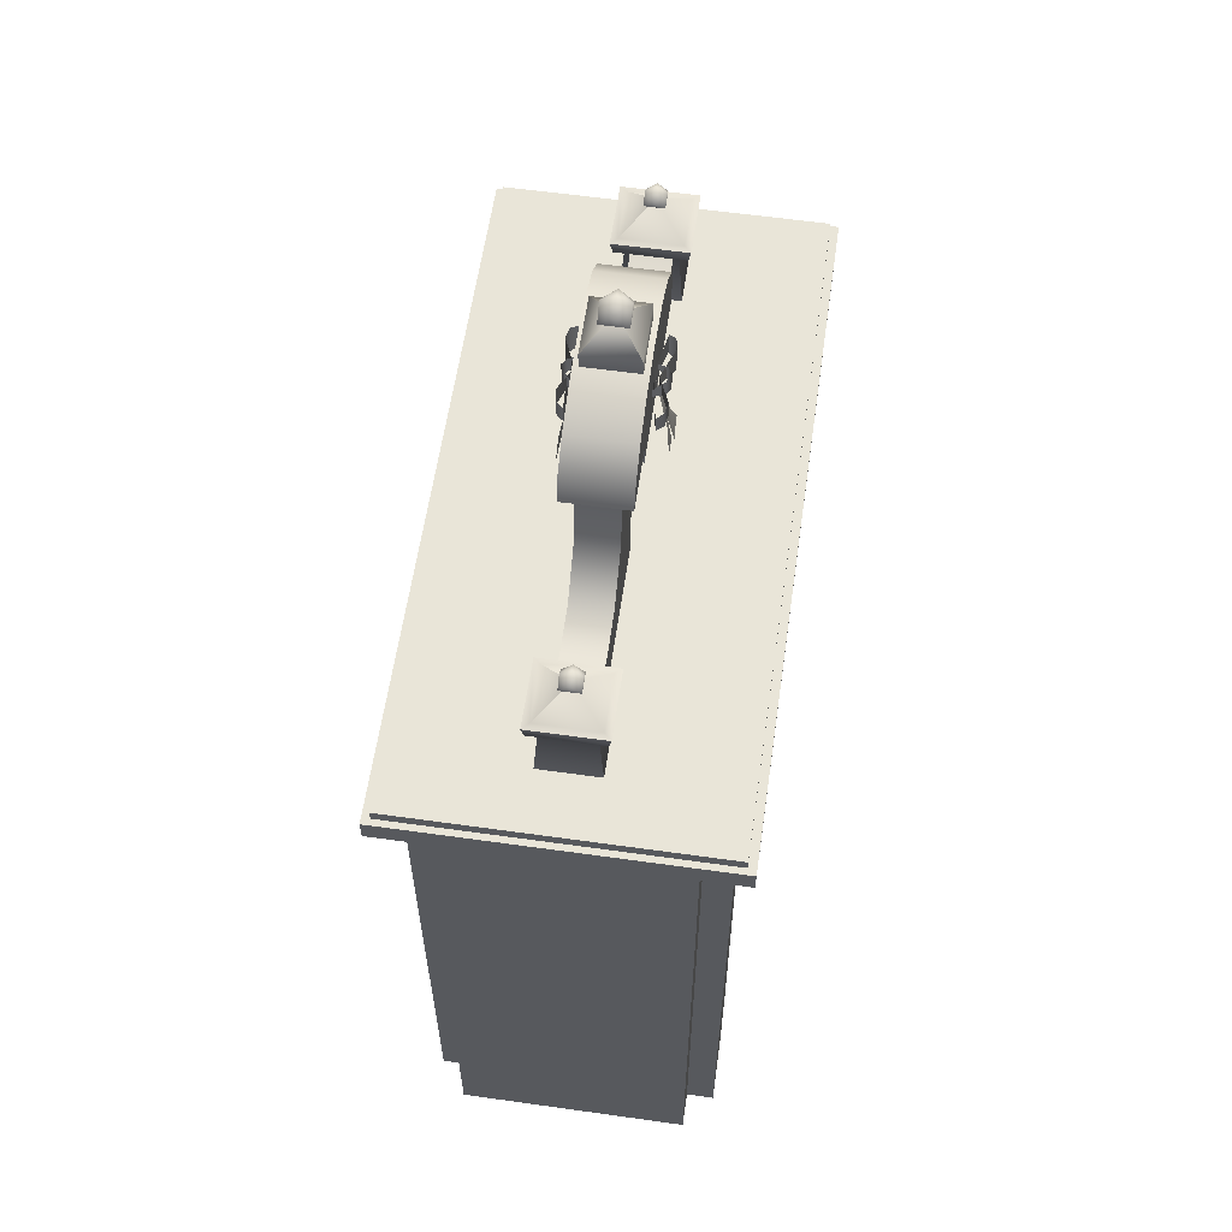
<metadata>
{"format":"obj","ext":"obj","renderer":"f3d","projection":"perspective","resolution":1024,"background":"white","views":[{"elev":59.7,"azim":-81.8,"up":"+Y"}]}
</metadata>
<code>
v  7.86 8.81 5.211
v  4.645 -4.5 2.575
v  7.86 -4.5 5.211
v  4.645 8.81 2.575
v  10.26 8.81 5.211
v  10.26 -4.5 5.211
v  11.51 8.81 4.211
v  11.51 -4.5 4.211
v  11.51 8.81 -4.211
v  11.51 -4.5 -4.211
v  10.26 8.81 -5.211
v  10.26 -4.5 -5.211
v  7.86 8.81 -5.211
v  7.86 -4.5 -5.211
v  4.647 8.81 -2.57
v  4.647 -4.5 -2.57
v  -7.86 9.104 -5.211
v  -4.647 -4.5 -2.57
v  -7.86 -4.5 -5.211
v  -4.647 9.104 -2.57
v  -10.26 9.104 -5.211
v  -10.26 -4.5 -5.211
v  -11.51 9.104 -4.211
v  -11.51 -4.5 -4.211
v  -11.51 9.104 4.211
v  -11.51 -4.5 4.211
v  -10.26 9.104 5.211
v  -10.26 -4.5 5.211
v  -7.86 9.104 5.211
v  -7.86 -4.5 5.211
v  -4.645 9.104 2.575
v  -4.645 -4.5 2.575
v  0.5085 27.2 1.152
v  0.5085 27.41 1.152
v  0.2621 26.99 1.521
v  0.2621 27.62 1.521
v  0.00327 26.92 1.661
v  0.00327 27.69 1.661
v  -0.2555 26.99 1.521
v  -0.2555 27.62 1.521
v  -0.502 27.14 1.152
v  -0.502 27.47 1.152
v  0.01 26.97 1.269
v  -0.3261 25.37 1.67
v  -0.1076 25.27 1.617
v  -0.1083 24.37 1.73
v  -0.5812 24.83 1.73
v  -1.044 24.85 1.748
v  -0.5751 25.57 1.649
v  -0.2966 27.08 1.319
v  0.1628 27.1 1.164
v  -0.06597 27.08 1.231
v  0.4129 25.03 1.651
v  0.5744 24.17 1.752
v  0.1403 24.02 1.8
v  1.049 24.1 1.734
v  0.6423 24.96 1.582
v  -0.0229 27.06 1.281
v  0.8194 26.8 1.693
v  -0.02975 27.51 1.281
v  0.9256 27.68 1.688
v  1.305 27.65 1.621
v  1.197 26.76 1.627
v  1.5 27.58 1.375
v  1.402 26.8 1.381
v  0.02516 27.57 1.108
v  0.05454 27.04 1.106
v  -0.9875 27.66 1.688
v  -0.8323 26.78 1.68
v  -1.366 27.62 1.621
v  -1.196 26.69 1.611
v  -1.402 26.73 1.365
v  -1.559 27.54 1.375
v  -0.6104 27.2 -1.103
v  -0.6104 27.41 -1.103
v  -0.3639 26.99 -1.472
v  -0.3639 27.62 -1.472
v  -0.1051 26.92 -1.611
v  -0.1051 27.69 -1.611
v  0.1537 26.99 -1.472
v  0.1537 27.62 -1.472
v  0.4001 27.14 -1.103
v  0.4001 27.47 -1.103
v  -0.1119 26.97 -1.22
v  0.2242 25.37 -1.621
v  0.005759 25.27 -1.568
v  0.006452 24.37 -1.681
v  0.4794 24.83 -1.681
v  0.9426 24.85 -1.698
v  0.4732 25.57 -1.6
v  0.1947 27.08 -1.27
v  -0.2647 27.1 -1.115
v  -0.03588 27.08 -1.182
v  -0.5148 25.03 -1.601
v  -0.6763 24.17 -1.703
v  -0.2421 24.02 -1.751
v  -1.151 24.1 -1.685
v  -0.7442 24.96 -1.532
v  -0.07895 27.06 -1.231
v  -0.9213 26.8 -1.644
v  -0.0721 27.51 -1.231
v  -1.027 27.68 -1.638
v  -1.407 27.65 -1.572
v  -1.299 26.76 -1.577
v  -1.602 27.58 -1.326
v  -1.504 26.8 -1.332
v  -0.127 27.57 -1.058
v  -0.1564 27.04 -1.056
v  0.8856 27.66 -1.638
v  0.7304 26.78 -1.631
v  1.264 27.62 -1.572
v  1.094 26.69 -1.562
v  1.3 26.73 -1.316
v  1.457 27.54 -1.326
v  -11.98 20.69 -5.621
v  -11.98 20.69 5.621
v  11.98 20.69 -5.621
v  11.98 20.69 5.621
v  12.21 19.48 5.907
v  -12.21 19.48 5.907
v  12.21 19.48 -5.907
v  -12.21 19.48 -5.907
v  -12.21 20.29 5.907
v  12.21 20.29 5.907
v  12.21 20.29 -5.907
v  -12.21 20.29 -5.907
v  -11.98 20.29 5.621
v  11.98 20.29 5.621
v  11.98 20.29 -5.621
v  -11.98 20.29 -5.621
v  -11.46 20 4.211
v  -11.46 18.39 4.211
v  -11.48 10 4.211
v  0 14.1 -2
v  -7.2 20 -2
v  0 20 -2
v  -3.263 12.95 -2
v  -4.937 10.28 -2
v  -7.2 0 -2
v  -5 0 -2
v  4.937 10.28 -2
v  3.263 12.95 -2
v  7.2 20 -2
v  7.2 0 -2
v  5 0 -2
v  -10.26 0 5.211
v  -10.26 20 5.211
v  -10.26 0 4.211
v  -10.26 20 4.211
v  -7.86 0 3.964
v  -7.86 20 3.964
v  -7.86 0 5.211
v  -7.86 20 5.188
v  10.26 0 5.211
v  10.26 20 5.211
v  7.86 0 5.211
v  7.86 20 5.211
v  10.26 20 4.201
v  10.26 0 4.211
v  -7.2 20 3.964
v  -7.2 0 3.964
v  7.86 20 3.964
v  7.2 20 3.964
v  7.86 0 3.964
v  7.2 0 3.964
v  -7.2 20 2
v  -7.2 0 2
v  7.2 20 2
v  7.2 0 2
v  -10.26 20 -4.211
v  -10.26 20 -5.211
v  -10.26 0 -4.211
v  -10.26 0 -5.211
v  -7.86 20 -5.188
v  -7.86 20 -3.964
v  -7.86 0 -5.211
v  -7.86 0 -3.964
v  7.86 20 -5.211
v  10.26 20 -5.211
v  7.86 0 -5.211
v  10.26 0 -5.211
v  10.26 0 -4.211
v  10.26 20 -4.211
v  -7.2 0 -3.964
v  -7.2 20 -3.964
v  7.2 0 -3.964
v  7.2 20 -3.964
v  7.86 0 -3.964
v  7.86 20 -3.964
v  11.46 20 4.211
v  11.46 18.37 4.211
v  11.51 0 4.211
v  11.48 10 4.211
v  11.46 18.33 -4.211
v  11.46 20 -4.211
v  11.51 0 -4.211
v  -4.937 10.28 2
v  -5 0 2
v  -3.263 12.95 2
v  0 14.1 2
v  0 20 2
v  -11.51 0 4.211
v  -11.46 20 -4.211
v  -11.51 0 -4.211
v  -11.48 10 -4.211
v  -11.46 18.43 -4.211
v  11.48 10 -4.211
v  5 0 2
v  4.937 10.28 2
v  3.263 12.95 2
v  4.381 8.908 -2.746
v  4.381 9.553 -2.746
v  6.719 8.908 -2.746
v  6.719 9.553 -2.746
v  6.719 8.908 2.747
v  6.719 9.553 2.746
v  4.381 8.908 2.747
v  4.381 9.553 2.746
v  6.453 9.553 -2.572
v  4.646 9.553 -2.572
v  4.646 8.908 -2.572
v  6.454 8.908 -2.572
v  6.453 9.553 2.572
v  6.453 8.908 2.572
v  4.646 9.553 2.572
v  4.646 8.908 2.572
v  -6.719 9.553 -2.746
v  -4.381 9.553 -2.746
v  -6.719 8.908 -2.746
v  -4.381 8.908 -2.746
v  -4.381 9.553 2.746
v  -6.719 9.553 2.746
v  -4.381 8.908 2.747
v  -6.719 8.908 2.747
v  -4.646 9.553 -2.572
v  -6.453 9.553 -2.572
v  -6.454 8.908 -2.572
v  -4.646 8.908 -2.572
v  -6.453 9.553 2.572
v  -6.453 8.908 2.572
v  -4.646 9.553 2.572
v  -4.646 8.908 2.572
v  6.455 0 -2.569
v  6.452 0 2.576
v  4.645 0 2.575
v  4.647 0 -2.57
v  -6.452 0 2.576
v  -6.455 0 -2.569
v  -4.645 0 2.575
v  -4.647 0 -2.57
v  0 15.57 -2.572
v  0 15.57 2.572
v  2.215 15.19 -2.572
v  2.215 15.19 2.572
v  4.18 14.1 -2.572
v  4.18 14.1 2.572
v  5.674 12.42 -2.572
v  5.674 12.42 2.572
v  6.29 11.01 -2.572
v  6.29 11.01 2.572
v  0 13.74 2.572
v  0 13.74 -2.572
v  1.611 13.47 2.572
v  1.611 13.47 -2.572
v  3.04 12.67 2.572
v  3.04 12.67 -2.572
v  4.126 11.46 2.572
v  4.126 11.46 -2.572
v  4.529 10.45 2.572
v  4.529 10.45 -2.572
v  -2.215 15.19 2.572
v  -2.215 15.19 -2.572
v  -4.18 14.1 2.572
v  -4.18 14.1 -2.572
v  -5.674 12.42 2.572
v  -5.674 12.42 -2.572
v  -6.29 11.01 2.572
v  -6.29 11.01 -2.572
v  -1.611 13.47 -2.572
v  -1.611 13.47 2.572
v  -3.04 12.67 -2.572
v  -3.04 12.67 2.572
v  -4.126 11.46 -2.572
v  -4.126 11.46 2.572
v  -4.529 10.45 -2.572
v  -4.529 10.45 2.572
v  -8.662 20 -0.7086
v  -8.662 22.94 -0.7086
v  -6.779 22.46 -0.7086
v  -5.228 22.62 -0.7086
v  -1.672 20 -0.7086
v  -3.848 24.16 -0.7086
v  -1.673 23.62 -0.7086
v  -3.666 26.52 -0.7086
v  -1.184 24.38 -0.7086
v  0 26.52 -0.7086
v  0 24.68 -0.7086
v  -8.662 20 0.7086
v  -6.779 22.46 0.7086
v  -8.662 22.94 0.7086
v  -5.228 22.62 0.7086
v  -1.673 20 0.7086
v  -3.848 24.16 0.7086
v  -1.673 23.62 0.7086
v  -3.666 26.52 0.7086
v  -1.184 24.38 0.7086
v  0 26.52 0.7086
v  0 24.68 0.7086
v  1.446 20 0.7086
v  6.779 22.46 0.7086
v  5.228 22.62 0.7086
v  3.848 24.16 0.7086
v  1.448 23.62 0.7086
v  8.662 20 0.7086
v  8.662 22.94 0.7086
v  1.052 24.3 0.7086
v  3.666 26.52 0.7086
v  1.446 20 -0.7086
v  8.662 22.94 -0.7086
v  8.662 20 -0.7086
v  5.228 22.62 -0.7086
v  6.779 22.46 -0.7086
v  3.848 24.16 -0.7086
v  1.444 23.62 -0.7086
v  3.666 26.52 -0.7086
v  1.052 24.29 -0.7086
v  -4.17 26.59 1.133
v  -4.17 26.59 -1.133
v  4.17 26.59 -1.133
v  4.17 26.59 1.133
v  0 26.59 -1.133
v  0 26.59 1.133
v  -1.646 28.81 -1.133
v  0 28.99 -1.133
v  -2.972 28.28 -1.133
v  -3.859 27.5 -1.133
v  0 28.99 1.133
v  -1.646 28.81 1.133
v  -2.972 28.28 1.133
v  -3.859 27.5 1.133
v  1.646 28.81 -1.133
v  1.646 28.81 1.133
v  2.972 28.28 -1.133
v  2.972 28.28 1.133
v  3.859 27.5 -1.133
v  3.859 27.5 1.133
v  -4.156 16.15 2.286
v  4.156 16.15 2.286
v  -4.156 18.9 2.286
v  4.156 18.9 2.286
v  4.156 16.15 2
v  -4.156 16.15 2
v  -4.156 18.9 2
v  4.156 18.9 2
v  -4.156 16.15 -2.194
v  -4.156 18.9 -2.194
v  4.156 16.15 -2.194
v  4.156 18.9 -2.194
v  -4.156 16.15 -1.908
v  -4.156 18.9 -1.908
v  4.156 18.9 -1.908
v  4.156 16.15 -1.908
v  -10.26 -4.5 -4.211
v  -11.48 -4.5 -4.211
v  -11.5 0 -4.211
v  -11.48 -4.5 -4.211
v  -11.5 -1.121 -4.211
v  -11.5 0 4.211
v  -10.26 -4.5 4.211
v  -11.5 -1.121 4.211
v  -11.48 -4.5 4.211
v  11.48 -4.5 4.211
v  10.26 -4.5 4.206
v  11.48 -4.5 -4.211
v  10.26 -4.5 -4.211
v  11.48 -4.5 -4.211
v  -7.86 -4.5 5.199
v  -7.86 -4.5 3.964
v  -7.2 -4.5 -3.964
v  -7.86 -4.5 -3.964
v  7.86 -4.5 -3.964
v  7.2 -4.5 -3.964
v  -7.2 -4.5 -2
v  7.2 -4.5 -2
v  11.48 -4.5 4.211
v  7.2 -4.5 2
v  4.938 -4.5 2
v  -4.938 -4.5 2
v  -7.2 -4.5 2
v  -7.2 -4.5 3.964
v  7.86 -4.5 3.964
v  7.2 -4.5 3.964
v  -7.86 -4.5 -5.199
v  -4.938 -4.5 -2
v  4.938 -4.5 -2
v  -11.48 -4.5 4.211
v  6.453 -4.5 2.574
v  6.454 -4.5 -2.571
v  4.646 -4.5 2.573
v  4.647 -4.5 -2.571
v  -6.453 -4.5 2.574
v  -6.454 -4.5 -2.571
v  -4.646 -4.5 2.573
v  -4.647 -4.5 -2.571
v  -1.082 15.63 -3.067
v  -1.082 15.63 3.067
v  1.014 15.63 -3.067
v  1.014 15.63 3.067
v  0.9116 13.4 -3.067
v  0.9116 13.4 3.067
v  -0.9795 13.4 -3.067
v  -0.9795 13.4 3.067
v  9.331 24.98 0
v  9.331 24.62 0.3558
v  9.331 24.62 -0.3558
v  8.619 24.98 0
v  8.619 24.62 -0.3558
v  8.619 24.62 0.3558
v  8.975 24.16 0
v  8.975 24.98 0.3558
v  8.975 25.12 0
v  8.975 24.98 -0.3558
v  7.993 23.62 1.084
v  8.975 24.63 0
v  7.993 23.62 -1.084
v  7.772 23.58 -1.328
v  7.772 23.58 1.328
v  9.957 23.62 -1.084
v  10.18 23.58 -1.328
v  9.957 23.62 1.084
v  10.18 23.58 1.328
v  9.99 19.92 1.12
v  9.783 22.94 0.8915
v  7.961 19.92 1.12
v  8.168 22.94 0.8915
v  10.09 23.05 1.233
v  7.858 23.05 1.233
v  7.961 19.92 -1.12
v  8.168 22.94 -0.8915
v  9.99 19.92 -1.12
v  9.783 22.94 -0.8915
v  7.858 23.05 -1.233
v  10.09 23.05 -1.233
v  0.48 30.81 0
v  0.48 30.31 0.4784
v  0.48 30.31 -0.4784
v  -0.48 30.81 0
v  -0.48 30.31 -0.4784
v  -0.48 30.31 0.4784
v  0 29.8 0
v  0 30.81 0.4784
v  0 31.02 0
v  0 30.81 -0.4784
v  0 30.35 0
v  -1.063 29.55 -0.9432
v  -1.063 29.55 0.9432
v  1.063 29.55 0.9432
v  -0.9589 28.69 0.9432
v  0.9589 28.69 0.9432
v  1.063 29.55 -0.9432
v  -0.9589 28.69 -0.9432
v  0.9589 28.69 -0.9432
v  -8.539 24.98 0
v  -8.539 24.62 0.3558
v  -8.539 24.62 -0.3558
v  -9.251 24.98 0
v  -9.251 24.62 -0.3558
v  -9.251 24.62 0.3558
v  -8.895 24.16 0
v  -8.895 24.98 0.3558
v  -8.895 25.12 0
v  -8.895 24.98 -0.3558
v  -9.877 23.62 1.084
v  -8.895 24.63 0
v  -9.877 23.62 -1.084
v  -10.1 23.58 -1.328
v  -10.1 23.58 1.328
v  -7.913 23.62 -1.084
v  -7.693 23.58 -1.328
v  -7.913 23.62 1.084
v  -7.693 23.58 1.328
v  -7.881 19.92 1.12
v  -8.088 22.94 0.8915
v  -9.91 19.92 1.12
v  -9.703 22.94 0.8915
v  -7.778 23.05 1.233
v  -10.01 23.05 1.233
v  -9.91 19.92 -1.12
v  -9.703 22.94 -0.8915
v  -7.881 19.92 -1.12
v  -8.088 22.94 -0.8915
v  -10.01 23.05 -1.233
v  -7.778 23.05 -1.233
g collision1
f 1 2 3
f 1 4 2
f 3 5 1
f 3 6 5
f 7 6 8
f 7 5 6
f 8 9 7
f 8 10 9
f 11 10 12
f 11 9 10
f 12 13 11
f 12 14 13
f 15 14 16
f 15 13 14
f 16 4 15
f 16 2 4
g collision2
f 17 18 19
f 17 20 18
f 19 21 17
f 19 22 21
f 23 22 24
f 23 21 22
f 24 25 23
f 24 26 25
f 27 26 28
f 27 25 26
f 28 29 27
f 28 30 29
f 31 30 32
f 31 29 30
f 32 20 31
f 32 18 20
g decoBow_01
f 33 34 35
f 35 34 36
f 35 36 37
f 37 36 38
f 37 38 39
f 39 38 40
f 39 40 41
f 41 40 42
f 43 44 45
f 45 44 46
f 46 44 47
f 48 47 49
f 49 47 44
f 49 44 50
f 50 44 43
f 51 52 53
f 54 53 55
f 55 53 52
f 56 53 54
f 57 53 56
f 51 53 57
f 58 59 60
f 60 59 61
f 61 59 62
f 62 59 63
f 62 63 64
f 64 63 65
f 64 65 66
f 66 65 67
f 60 68 58
f 58 68 69
f 68 70 69
f 69 70 71
f 71 70 72
f 72 70 73
f 72 73 67
f 67 73 66
g decoBow_02
f 74 75 76
f 76 75 77
f 76 77 78
f 78 77 79
f 78 79 80
f 80 79 81
f 80 81 82
f 82 81 83
f 84 85 86
f 86 85 87
f 87 85 88
f 89 88 90
f 90 88 85
f 90 85 91
f 91 85 84
f 92 93 94
f 95 94 96
f 96 94 93
f 97 94 95
f 98 94 97
f 92 94 98
f 99 100 101
f 101 100 102
f 102 100 103
f 103 100 104
f 103 104 105
f 105 104 106
f 105 106 107
f 107 106 108
f 101 109 99
f 99 109 110
f 109 111 110
f 110 111 112
f 112 111 113
f 113 111 114
f 113 114 108
f 108 114 107
g lod_high
f 115 116 117
f 117 116 118
f 119 120 121
f 121 120 122
f 123 120 124
f 124 120 119
f 119 121 124
f 124 121 125
f 126 122 123
f 123 122 120
f 116 127 118
f 118 127 128
f 118 128 117
f 117 128 129
f 117 129 115
f 115 129 130
f 115 130 116
f 116 130 127
f 125 121 126
f 126 121 122
f 127 123 128
f 128 123 124
f 128 124 129
f 129 124 125
f 129 125 130
f 130 125 126
f 130 126 127
f 127 126 123
f 131 132 133
f 134 135 136
f 137 135 134
f 138 139 135
f 138 135 137
f 140 139 138
f 141 142 143
f 143 144 141
f 136 143 134
f 134 143 142
f 141 144 145
f 146 147 148
f 148 147 149
f 150 151 152
f 152 151 153
f 154 155 156
f 156 155 157
f 158 155 159
f 159 155 154
f 160 151 161
f 161 151 150
f 162 163 164
f 164 163 165
f 166 160 167
f 167 160 161
f 163 168 165
f 165 168 169
f 170 171 172
f 172 171 173
f 174 175 176
f 176 175 177
f 178 179 180
f 180 179 181
f 181 179 182
f 182 179 183
f 177 175 184
f 184 175 185
f 186 187 188
f 188 187 189
f 184 185 139
f 139 185 135
f 144 143 186
f 186 143 187
f 189 178 188
f 188 178 180
f 157 162 156
f 156 162 164
f 158 159 190
f 190 159 191
f 192 193 159
f 159 193 191
f 182 183 194
f 194 183 195
f 194 196 182
f 166 167 197
f 197 167 198
f 199 166 197
f 200 201 166
f 200 166 199
f 153 147 152
f 152 147 146
f 202 148 131
f 131 148 149
f 173 171 176
f 176 171 174
f 170 172 203
f 203 172 204
f 203 205 206
f 207 196 194
f 208 169 209
f 209 169 168
f 209 168 210
f 210 168 200
f 168 201 200
f 131 203 132
f 132 203 206
f 132 206 133
f 133 206 205
f 133 205 202
f 202 205 204
f 195 190 194
f 194 190 191
f 194 191 207
f 207 191 193
f 207 193 196
f 196 193 192
f 211 212 213
f 213 212 214
f 215 216 217
f 217 216 218
f 219 214 220
f 220 214 212
f 221 211 222
f 222 211 213
f 223 216 219
f 219 216 214
f 222 213 224
f 224 213 215
f 225 218 223
f 223 218 216
f 224 215 226
f 226 215 217
f 220 212 225
f 225 212 218
f 226 217 221
f 221 217 211
f 227 228 229
f 229 228 230
f 231 232 233
f 233 232 234
f 235 228 236
f 236 228 227
f 237 229 238
f 238 229 230
f 236 227 239
f 239 227 232
f 240 234 237
f 237 234 229
f 239 232 241
f 241 232 231
f 242 233 240
f 240 233 234
f 241 231 235
f 235 231 228
f 238 230 242
f 242 230 233
f 243 222 244
f 244 222 224
f 226 221 245
f 245 221 246
f 213 214 215
f 215 214 216
f 218 212 217
f 217 212 211
f 240 237 247
f 247 237 248
f 242 240 249
f 249 240 247
f 242 249 238
f 238 249 250
f 237 238 248
f 248 238 250
f 232 227 234
f 234 227 229
f 231 233 228
f 228 233 230
f 244 224 245
f 245 224 226
f 246 221 243
f 243 221 222
f 251 252 253
f 253 252 254
f 253 254 255
f 255 254 256
f 255 256 257
f 257 256 258
f 257 258 259
f 259 258 260
f 259 260 219
f 219 260 223
f 261 262 263
f 263 262 264
f 263 264 265
f 265 264 266
f 265 266 267
f 267 266 268
f 267 268 269
f 269 268 270
f 269 270 225
f 225 270 220
f 252 261 254
f 254 261 263
f 254 263 256
f 256 263 265
f 256 265 258
f 258 265 267
f 258 267 260
f 260 267 269
f 260 269 223
f 223 269 225
f 262 251 264
f 264 251 253
f 264 253 266
f 266 253 255
f 266 255 268
f 268 255 257
f 268 257 270
f 270 257 259
f 270 259 220
f 220 259 219
f 252 251 271
f 271 251 272
f 271 272 273
f 273 272 274
f 273 274 275
f 275 274 276
f 275 276 277
f 277 276 278
f 277 278 239
f 239 278 236
f 262 261 279
f 279 261 280
f 279 280 281
f 281 280 282
f 281 282 283
f 283 282 284
f 283 284 285
f 285 284 286
f 285 286 235
f 235 286 241
f 261 252 280
f 280 252 271
f 280 271 282
f 282 271 273
f 282 273 284
f 284 273 275
f 284 275 286
f 286 275 277
f 286 277 241
f 241 277 239
f 251 262 272
f 272 262 279
f 272 279 274
f 274 279 281
f 274 281 276
f 276 281 283
f 276 283 278
f 278 283 285
f 278 285 236
f 236 285 235
f 287 288 289
f 290 287 289
f 291 287 290
f 292 293 290
f 290 293 291
f 294 295 292
f 292 295 293
f 296 297 294
f 294 297 295
f 298 299 300
f 299 298 301
f 301 298 302
f 301 302 303
f 303 302 304
f 303 304 305
f 305 304 306
f 305 306 307
f 307 306 308
f 309 310 311
f 312 313 311
f 311 313 309
f 314 315 309
f 309 315 310
f 312 316 313
f 317 316 312
f 317 308 316
f 307 308 317
f 318 319 320
f 321 322 318
f 318 322 319
f 321 318 323
f 323 318 324
f 323 324 325
f 325 324 326
f 325 326 296
f 296 326 297
f 305 327 294
f 294 327 328
f 325 329 317
f 317 329 330
f 328 327 331
f 331 327 332
f 331 332 329
f 329 332 330
f 305 294 303
f 303 294 292
f 303 292 301
f 301 292 290
f 301 290 299
f 299 290 289
f 299 289 300
f 300 289 288
f 327 328 332
f 332 328 331
f 330 331 329
f 296 331 325
f 325 331 329
f 332 331 330
f 333 334 335
f 335 334 331
f 335 331 336
f 336 331 328
f 337 338 332
f 332 338 339
f 332 339 327
f 327 339 340
f 328 327 336
f 336 327 340
f 336 340 335
f 335 340 339
f 335 339 333
f 333 339 338
f 333 338 334
f 334 338 337
f 334 337 341
f 341 337 342
f 341 342 343
f 343 342 344
f 343 344 345
f 345 344 346
f 345 346 329
f 329 346 330
f 325 317 323
f 323 317 312
f 323 312 321
f 321 312 311
f 321 311 322
f 322 311 310
f 322 310 319
f 319 310 315
f 334 341 331
f 331 341 343
f 331 343 329
f 329 343 345
f 342 337 344
f 344 337 332
f 344 332 346
f 346 332 330
f 327 305 332
f 332 305 307
f 332 307 330
f 330 307 317
f 294 328 296
f 296 328 331
f 318 309 324
f 324 309 313
f 324 313 326
f 326 313 316
f 326 316 297
f 297 316 308
f 297 308 295
f 295 308 306
f 295 306 293
f 293 306 304
f 293 304 291
f 291 304 302
f 347 348 349
f 349 348 350
f 348 347 351
f 351 347 352
f 347 349 352
f 352 349 353
f 350 348 354
f 354 348 351
f 355 356 357
f 357 356 358
f 355 359 356
f 356 359 360
f 358 361 357
f 357 361 362
f 357 362 355
f 355 362 359
f 172 363 364
f 365 172 366
f 204 365 367
f 148 368 369
f 368 370 369
f 369 370 371
f 202 370 368
f 372 159 373
f 372 192 159
f 182 374 375
f 196 376 182
f 148 369 146
f 146 369 28
f 152 377 150
f 150 377 378
f 156 3 154
f 154 3 6
f 182 375 181
f 181 375 12
f 184 379 177
f 177 379 380
f 188 381 186
f 186 381 382
f 139 383 184
f 184 383 379
f 186 382 144
f 144 382 384
f 196 192 376
f 376 192 385
f 159 154 373
f 373 154 6
f 169 208 386
f 386 208 387
f 198 167 388
f 388 167 389
f 161 150 390
f 390 150 378
f 164 165 391
f 391 165 392
f 167 161 389
f 389 161 390
f 165 169 392
f 392 169 386
f 172 173 363
f 363 173 22
f 176 177 393
f 393 177 380
f 180 181 14
f 14 181 12
f 139 140 383
f 383 140 394
f 145 144 395
f 395 144 384
f 188 180 381
f 381 180 14
f 156 164 3
f 3 164 391
f 176 393 173
f 173 393 22
f 367 365 366
f 152 146 377
f 377 146 28
f 371 370 396
f 385 192 372
f 366 172 364
f 182 376 374
f 204 367 202
f 202 367 366
f 202 366 370
f 370 366 396
f 396 366 371
f 371 366 364
f 376 385 374
f 374 385 372
f 244 397 243
f 243 397 398
f 245 399 244
f 244 399 397
f 243 398 246
f 246 398 400
f 245 246 399
f 399 246 400
f 247 248 401
f 401 248 402
f 249 247 403
f 403 247 401
f 250 249 404
f 404 249 403
f 248 250 402
f 402 250 404
f 405 406 407
f 407 406 408
f 409 407 410
f 410 407 408
f 411 409 412
f 412 409 410
f 412 406 411
f 411 406 405
f 405 407 411
f 411 407 409
f 406 412 408
f 408 412 410
g arch_top_detail_A
f 413 414 415
f 416 417 418
f 419 414 418
f 415 414 419
f 417 415 419
f 418 417 419
f 414 420 418
f 420 416 418
f 413 420 414
f 421 420 413
f 421 416 420
f 422 415 417
f 416 422 417
f 422 413 415
f 421 413 422
f 421 422 416
f 423 424 425
f 426 423 425
f 427 423 426
f 425 424 428
f 429 425 428
f 426 425 429
f 430 428 424
f 429 428 431
f 431 430 427
f 430 423 427
f 424 423 430
f 431 428 430
f 432 433 434
f 434 433 435
f 436 437 433
f 433 437 435
f 431 427 436
f 436 427 437
f 434 435 438
f 438 435 439
f 438 439 440
f 440 439 441
f 442 443 439
f 439 443 441
f 426 429 442
f 442 429 443
f 440 441 432
f 432 441 433
f 429 431 443
f 443 431 436
f 427 426 437
f 437 426 442
f 443 436 441
f 441 436 433
f 437 442 435
f 435 442 439
g arch_topdetail_C
f 444 445 446
f 447 448 449
f 450 445 449
f 446 445 450
f 448 446 450
f 449 448 450
f 445 451 449
f 451 447 449
f 444 451 445
f 452 451 444
f 452 447 451
f 453 446 448
f 447 453 448
f 452 444 453
f 453 444 446
f 452 453 447
f 454 455 456
f 454 456 457
f 456 458 457
f 457 458 459
f 454 457 460
f 454 460 455
f 455 460 461
f 461 460 462
f 458 456 461
f 461 456 455
f 462 460 459
f 459 460 457
g arch_top_detail_A2
f 463 464 465
f 466 467 468
f 469 464 468
f 465 464 469
f 467 465 469
f 468 467 469
f 464 470 468
f 470 466 468
f 463 470 464
f 471 470 463
f 471 466 470
f 472 465 467
f 466 472 467
f 472 463 465
f 471 463 472
f 471 472 466
f 473 474 475
f 476 473 475
f 477 473 476
f 475 474 478
f 479 475 478
f 476 475 479
f 480 478 474
f 479 478 481
f 481 480 477
f 480 473 477
f 474 473 480
f 481 478 480
f 482 483 484
f 484 483 485
f 486 487 483
f 483 487 485
f 481 477 486
f 486 477 487
f 484 485 488
f 488 485 489
f 488 489 490
f 490 489 491
f 492 493 489
f 489 493 491
f 476 479 492
f 492 479 493
f 490 491 482
f 482 491 483
f 479 481 493
f 493 481 486
f 477 476 487
f 487 476 492
f 493 486 491
f 491 486 483
f 487 492 485
f 485 492 489

</code>
